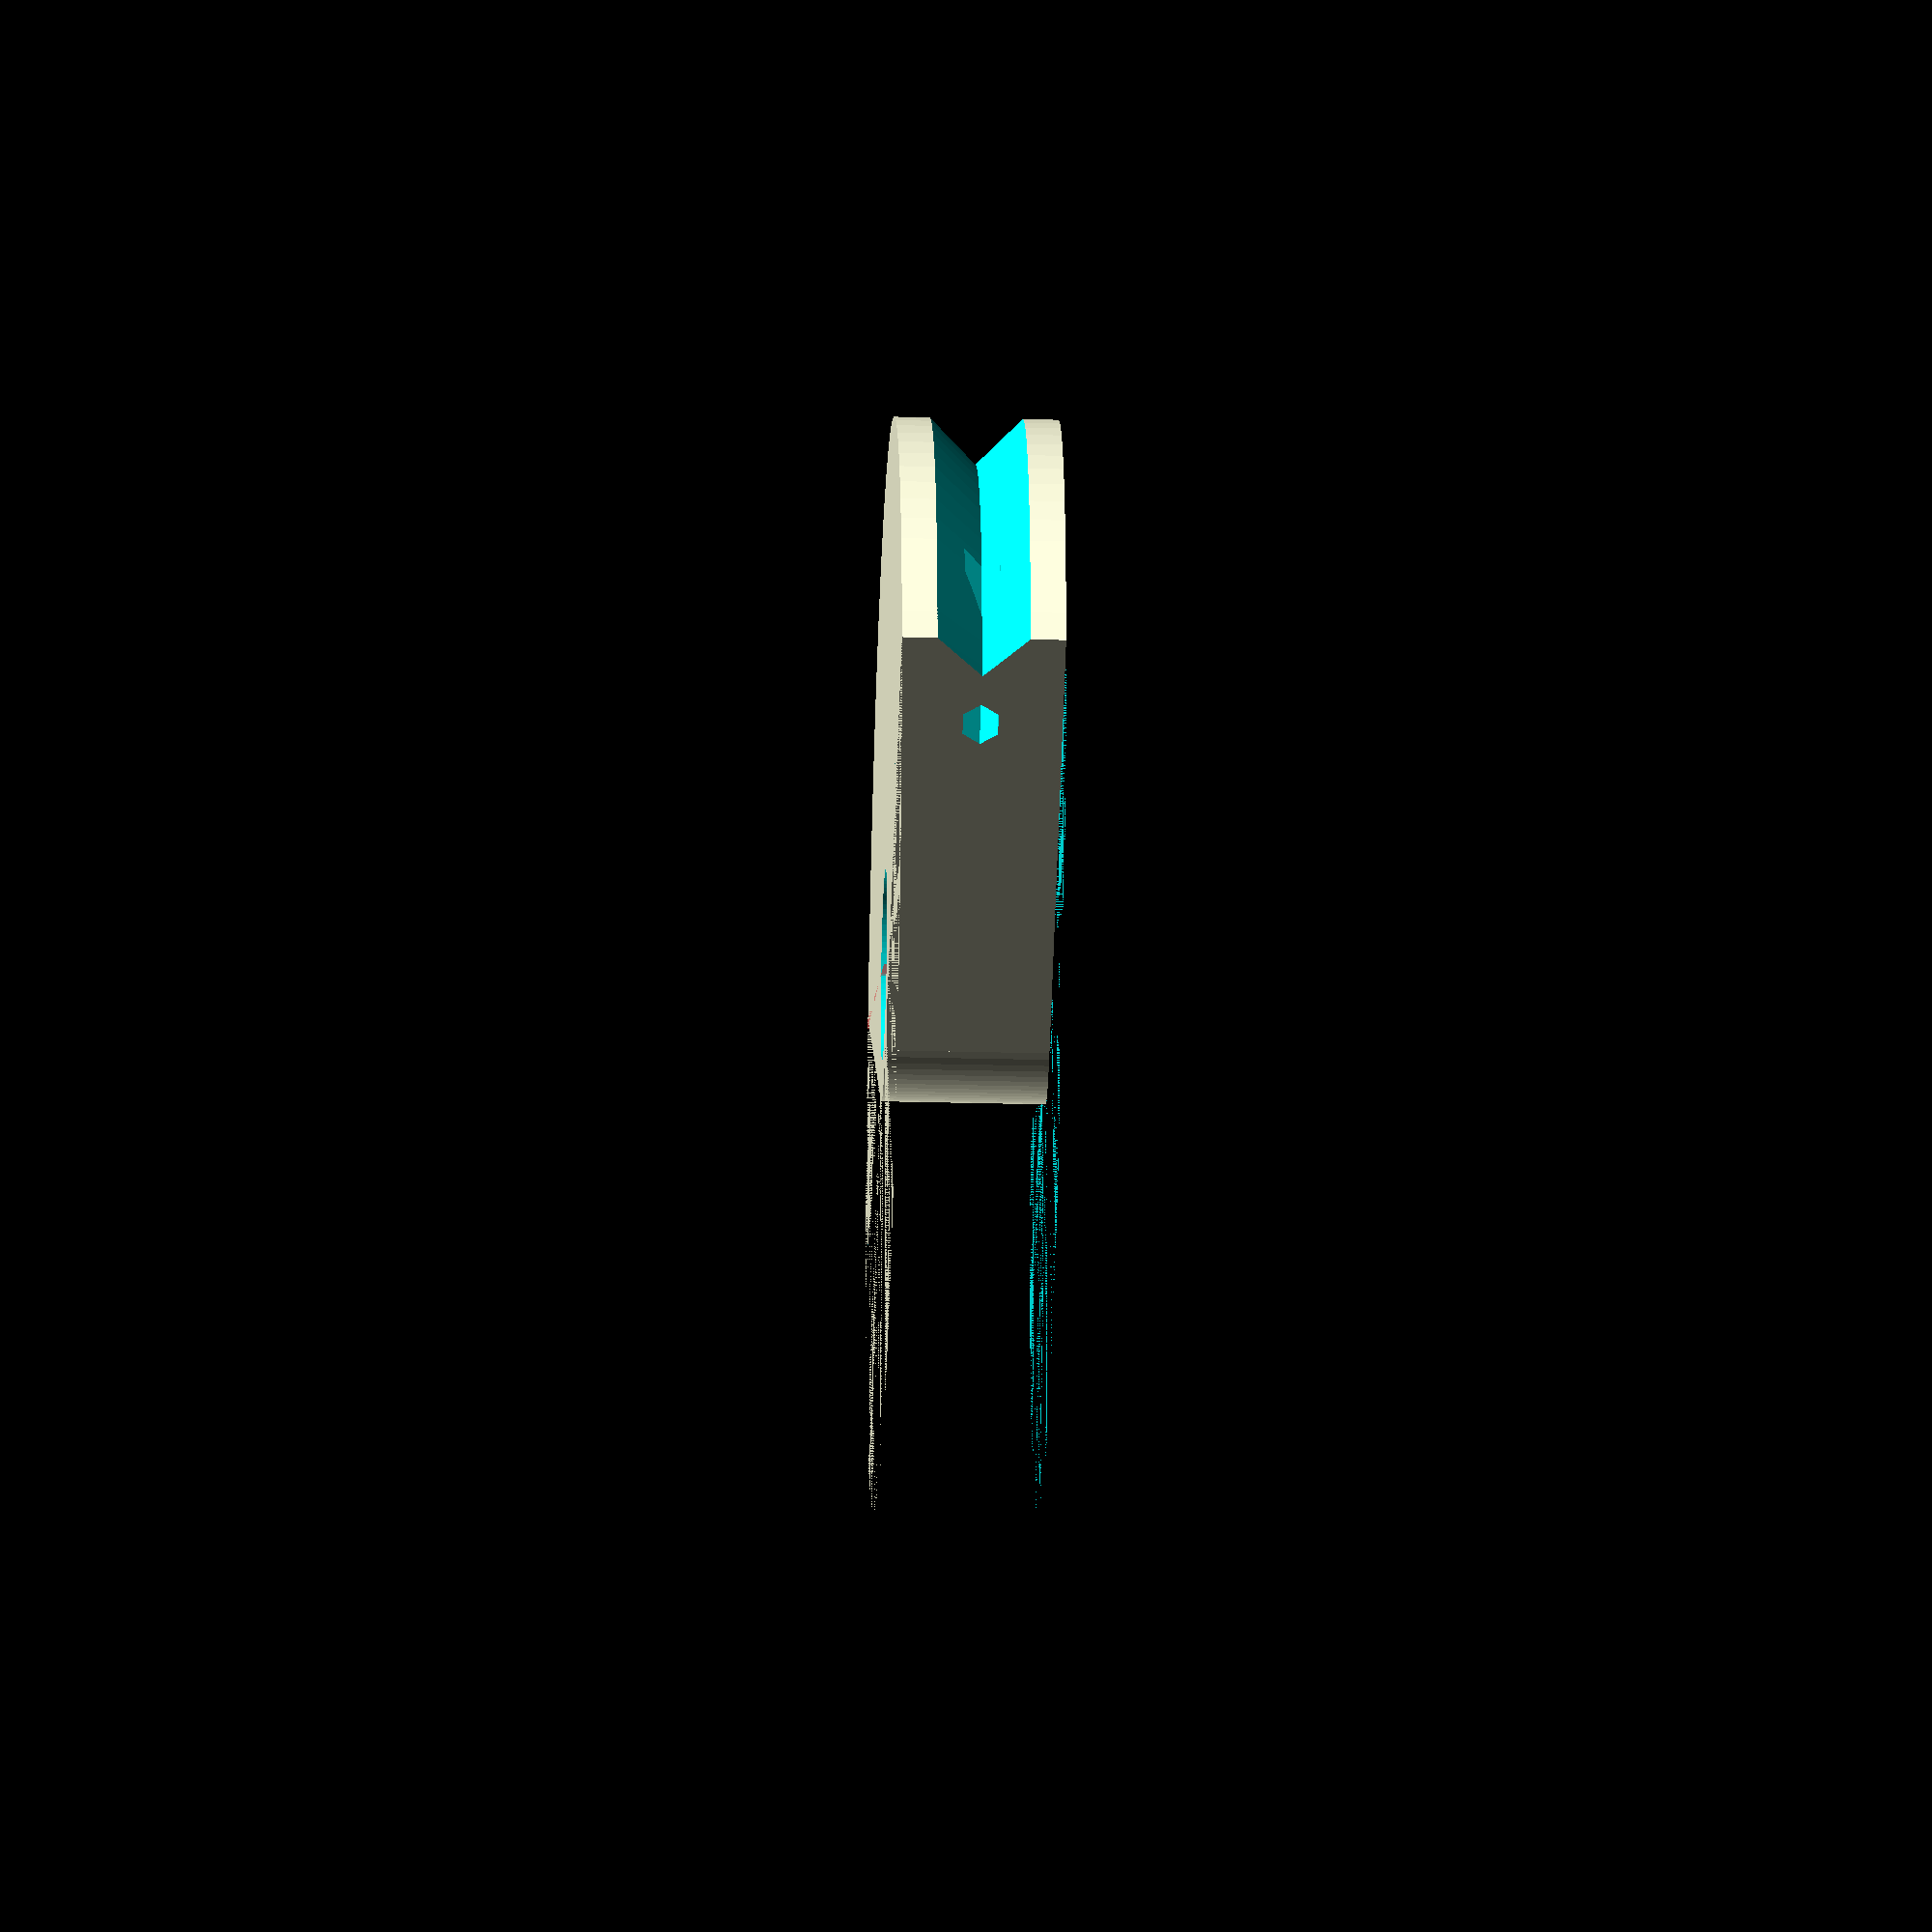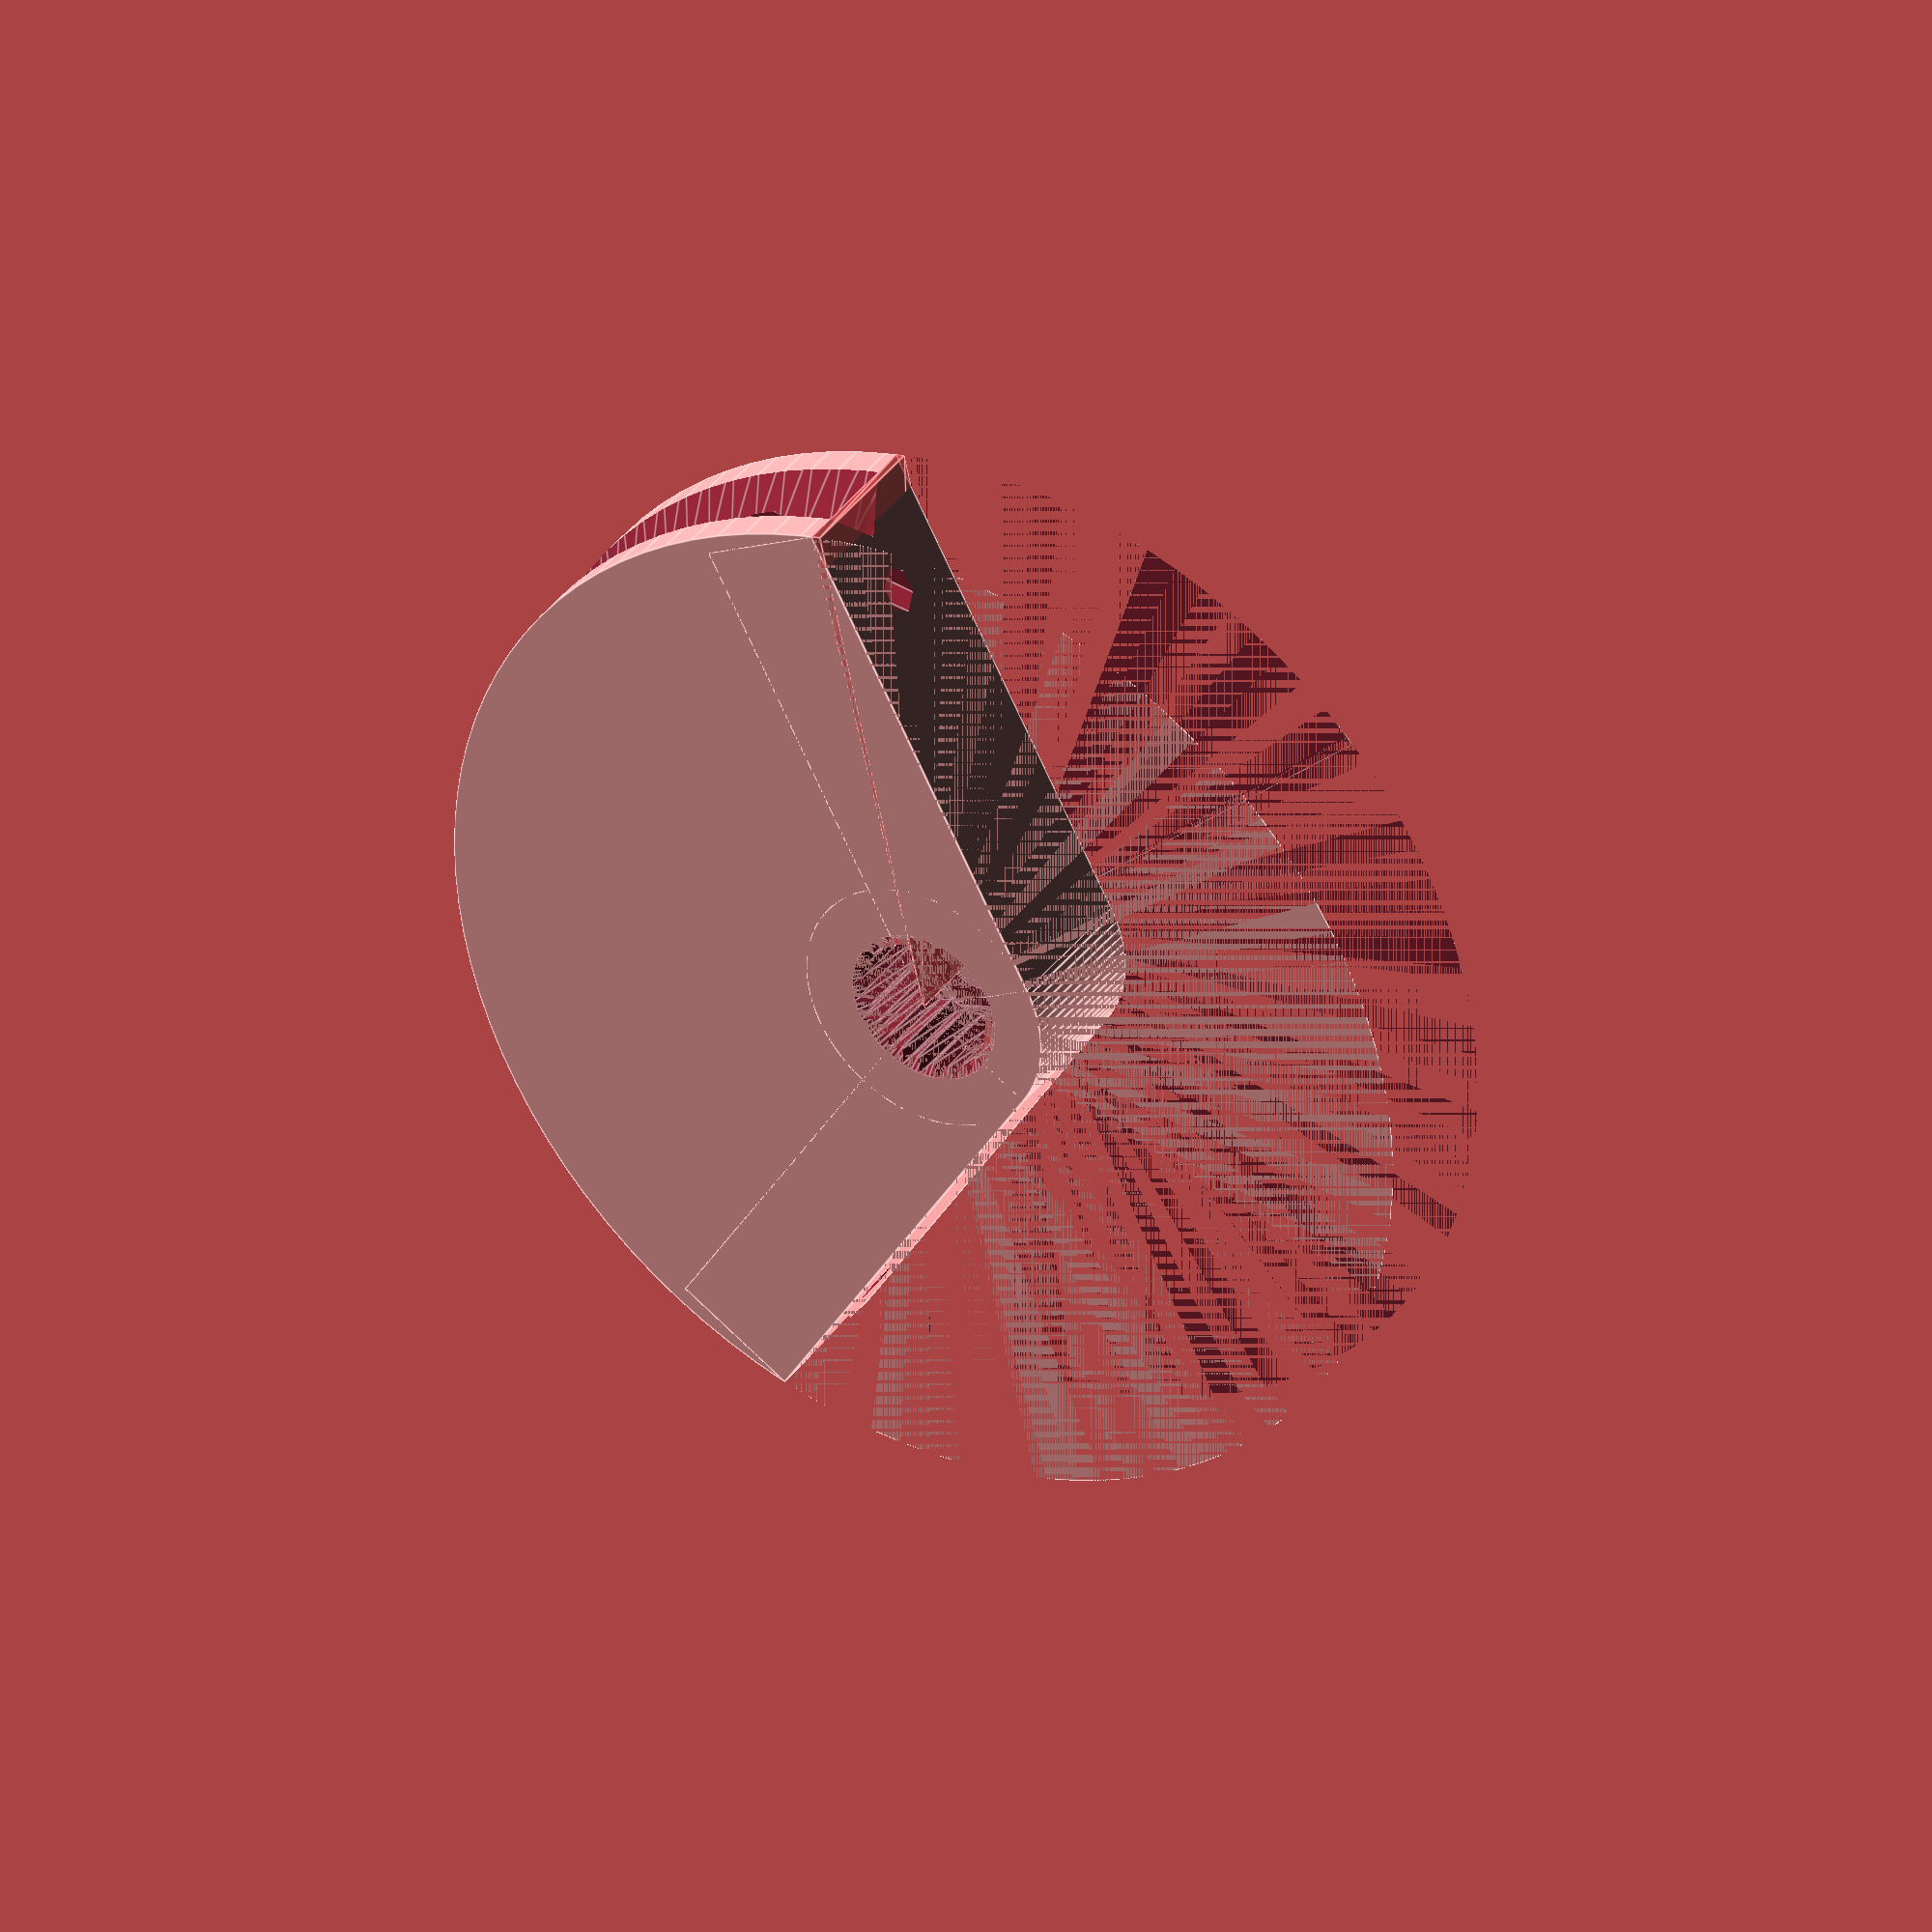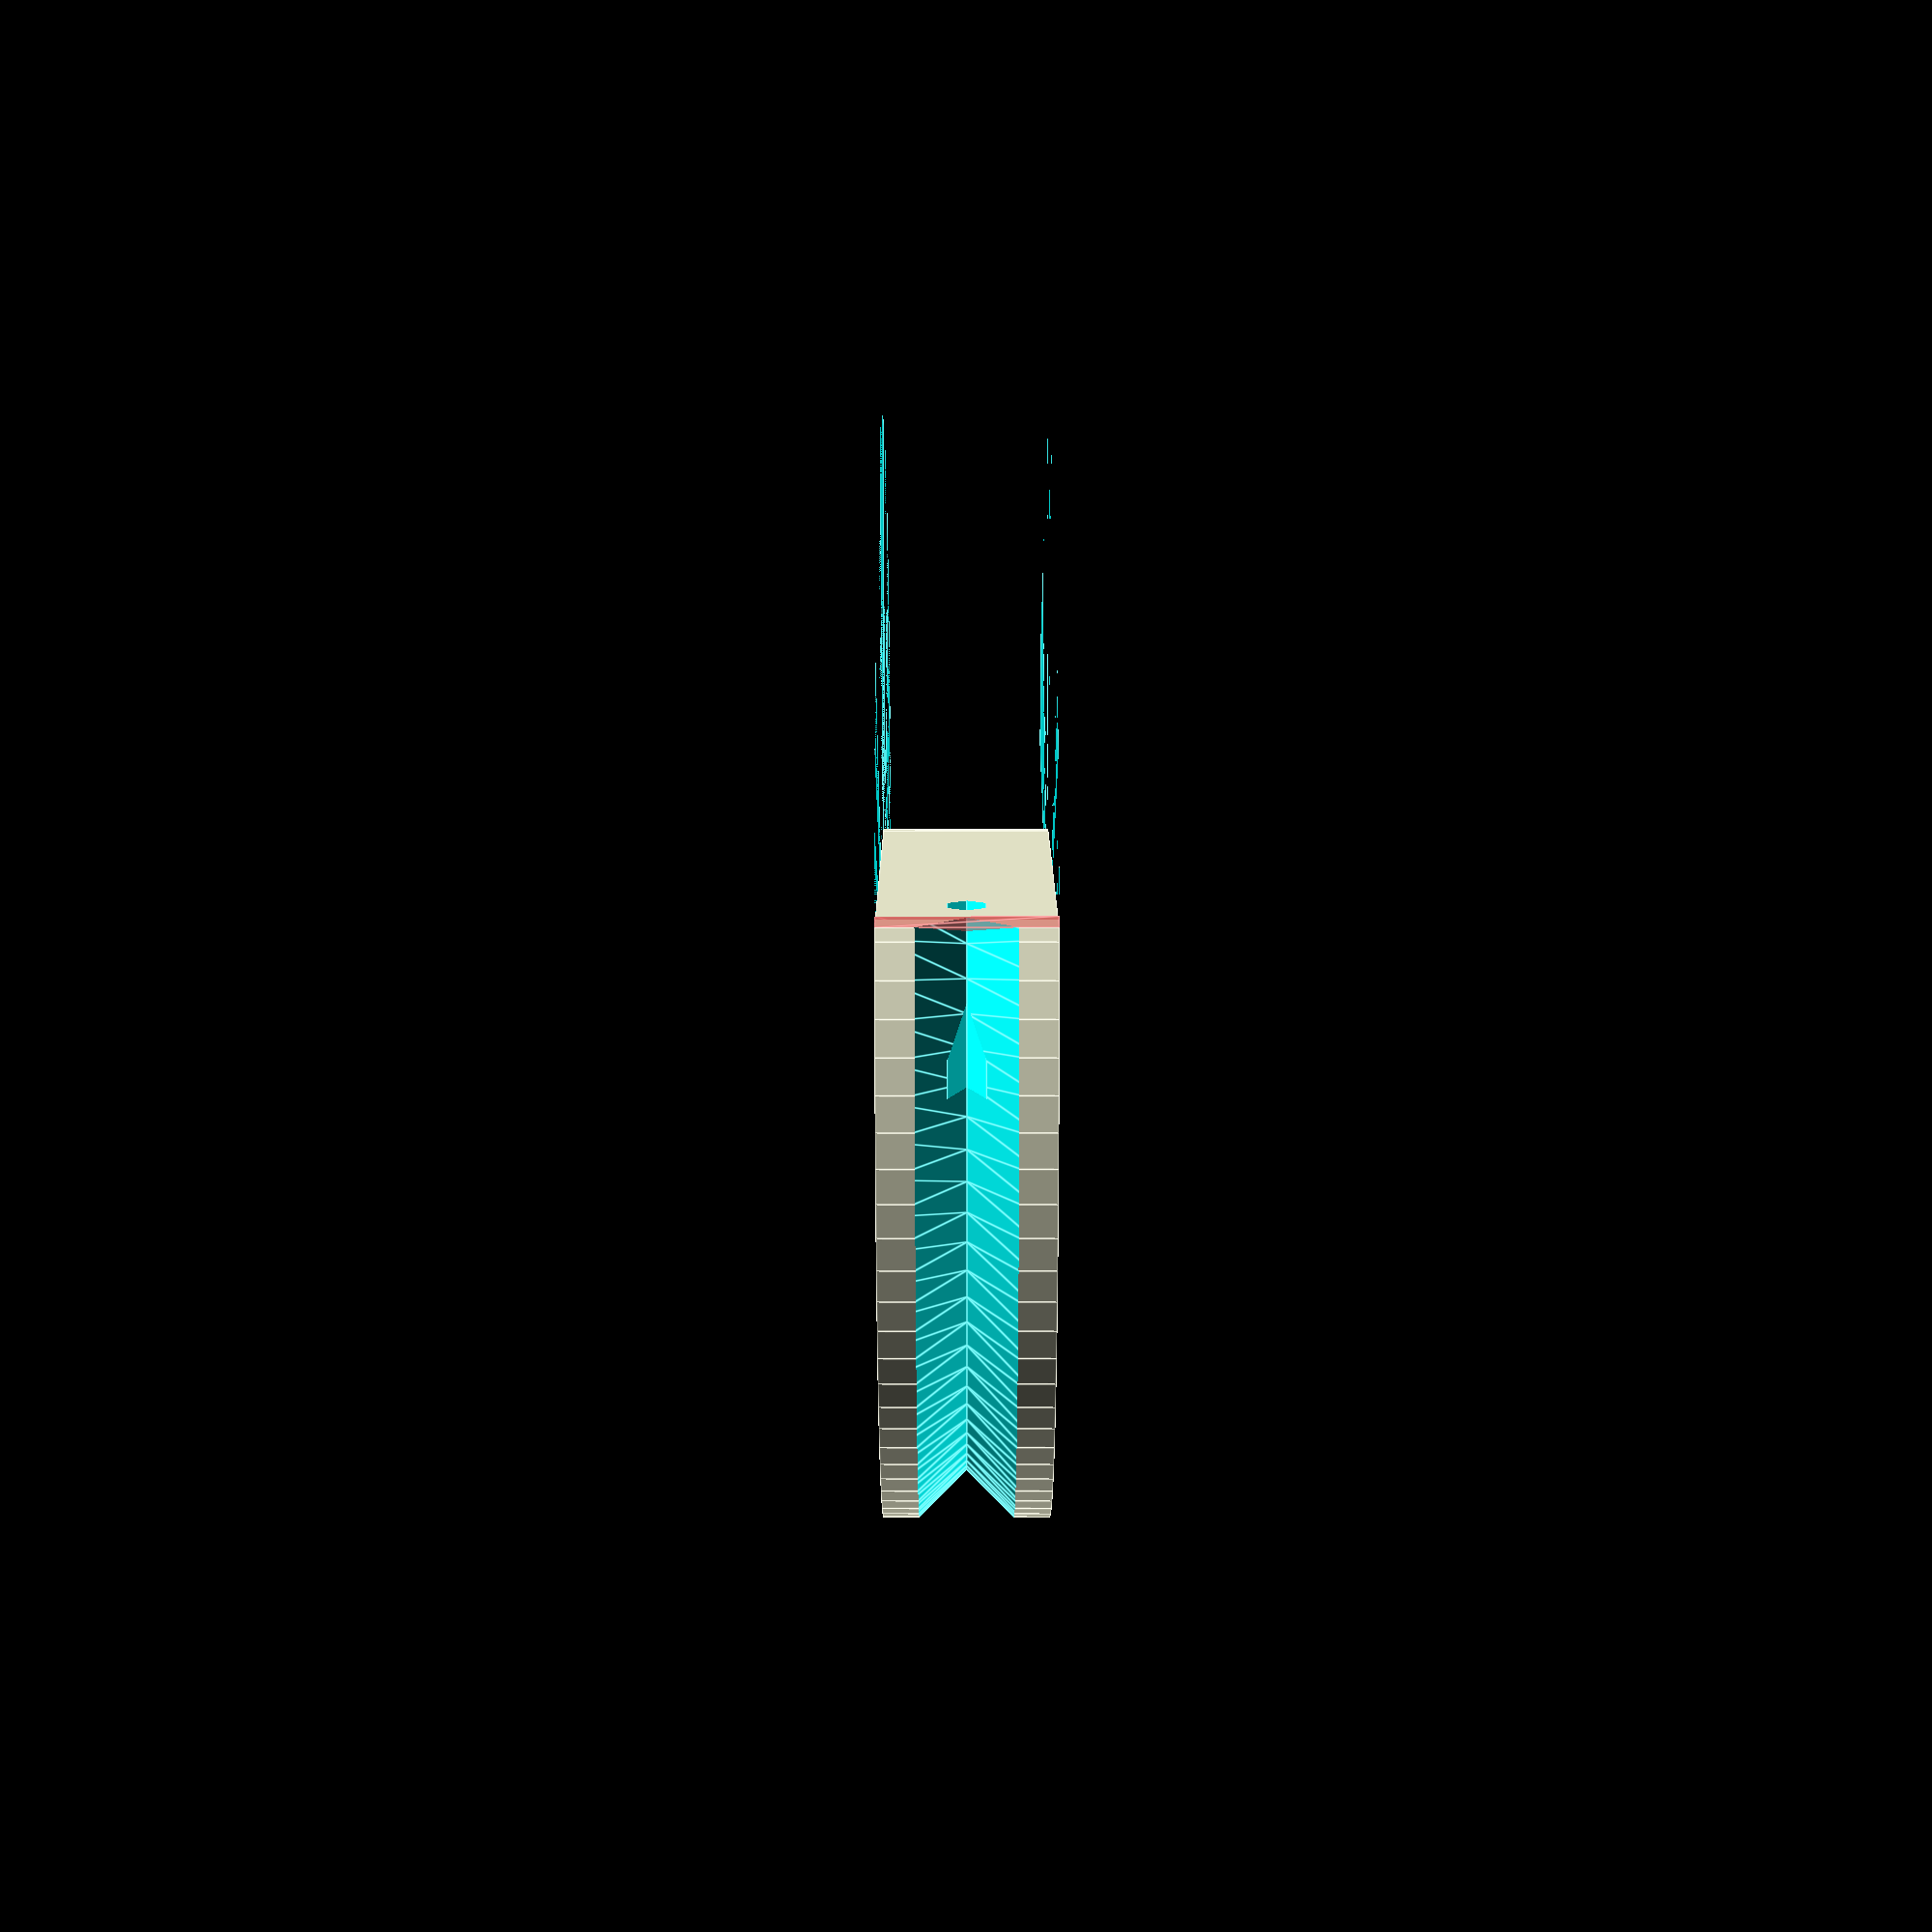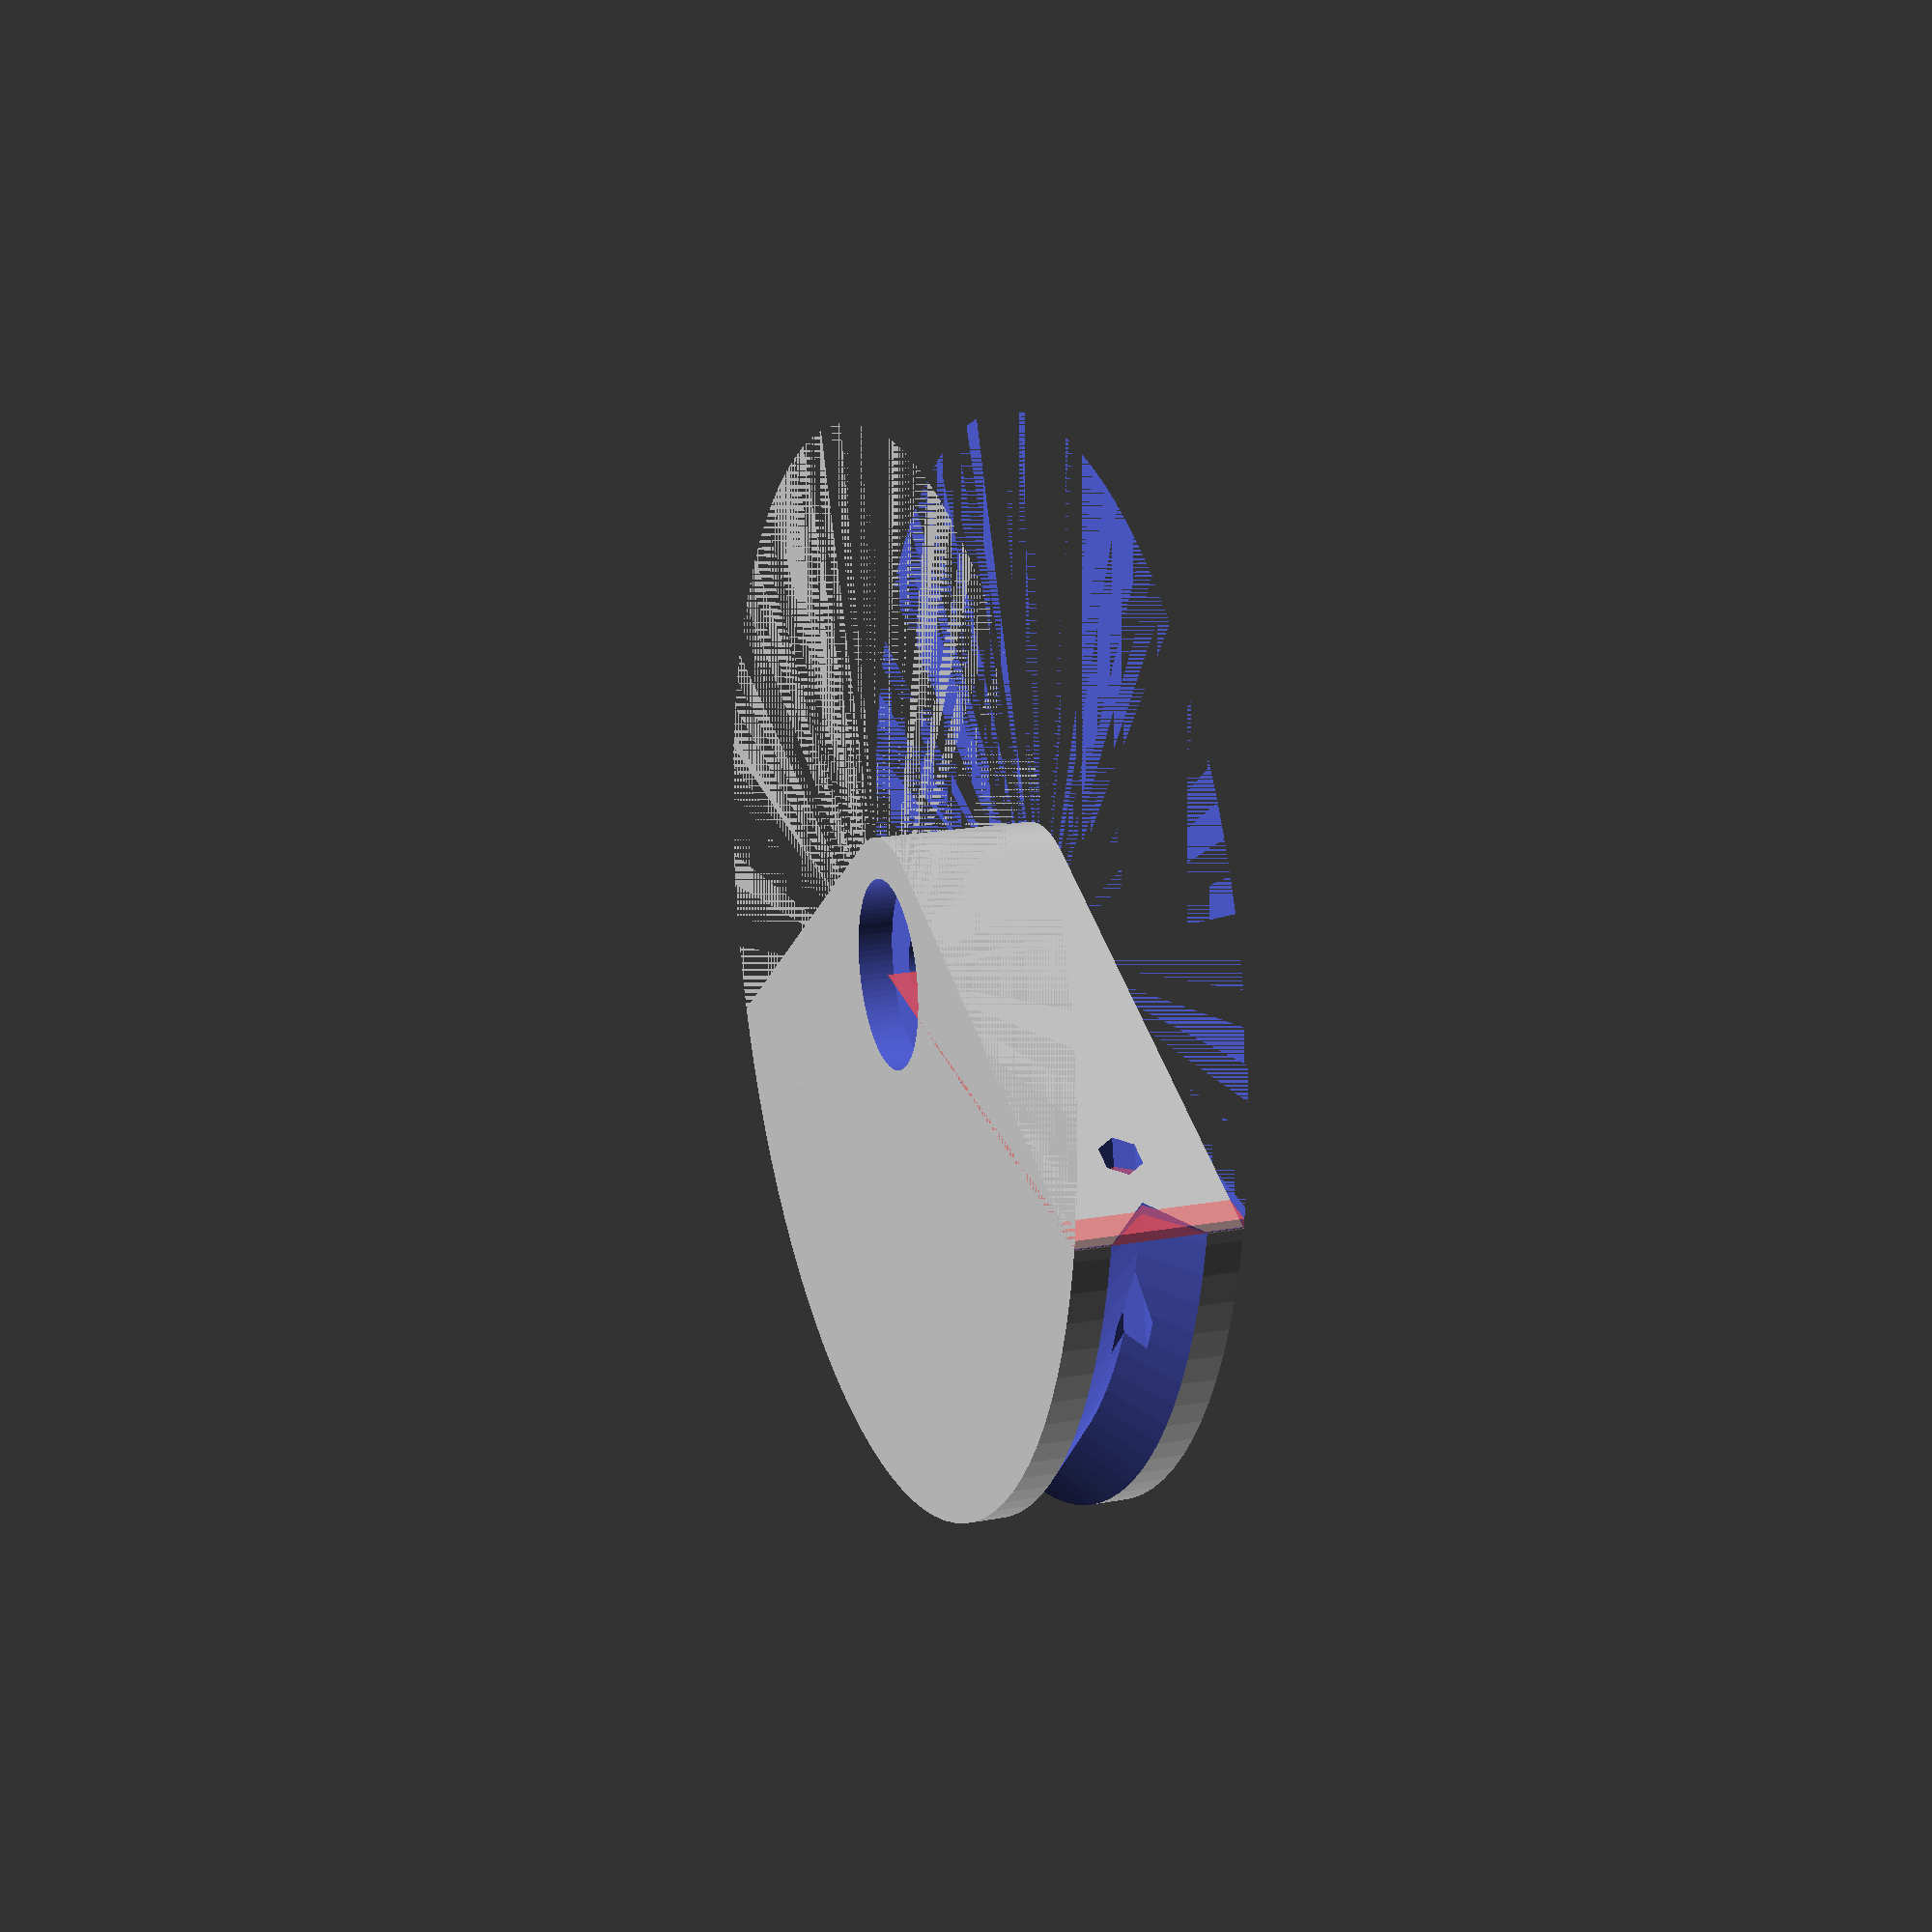
<openscad>
//---------------------------------------------------------------------------------
//-- Cable-pulling Servo Horn
//-- By William M. Hilton (wmhilton) wmhilton@gmail.com / wmhilton@drexel.edu
//-- Derived from "Servo wheel" by Juan Gonzalez (obijuan) juan@iearobotics.com
//---------------------------------------------------------------------------------
//-- A partial wheel with tie-off points, so that a servo can pull a cable.
//---------------------------------------------------------------------------------

// Customizable parameters
// The amount of degrees which you want to be able to pull.
angle = 120;
// The diameter of the cable or line being pulled.
cable_diameter = 0.75;
// The depth of the notch in the wheel. Should be >= your cable diameter.
notch_depth = 1.7;
// The outer diameter of the wheel.
wheel_diameter = 40;
// The height of the wheel. Should be >= 2*notch_depth.
wheel_height = 6;
// How much material you want around the spline connection. Has to be > 6mm.
servo_mount_diameter = 10;
// I ONLY TESTED WITH A 25 TOOTH SERVO. I have no idea if this would generate a reasonable 23 or 24 tooth horn.
num_teeth = 25;

// Computed parameters
cable_radius = cable_diameter/2;
wheel_radius = wheel_diameter/2;
servo_mount_radius = servo_mount_diameter/2;
// Calculate notch dimensions
//notch_depth = cable_radius + cable_radius*sqrt(2);
notch_height = 2*notch_depth;
inner_radius = wheel_radius - notch_depth;
//wheel_height = 2*notch_height;
// Calculate trimming dimensions
extra_theta = asin(servo_mount_radius/wheel_radius);
true_angle = angle+2*extra_theta;
// Calculate tie off hole placement. Tie off holes are 2mm in from the notch radius.
hole_enter_distance = inner_radius + cable_radius*sqrt(2);
hole_exit_x = inner_radius*cos(extra_theta) - 2 - cable_radius;
hole_angle = atan((hole_enter_distance - hole_exit_x)/servo_mount_radius);
//hole_offset_y = hole_exit_distance*sin(extra_theta);
//hole_offset_x = hole_enter_distance - hole_exit_distance*cos(extra_theta);
//hole_angle = atan(hole_offset_x/hole_offset_y);

main();

module main() {
	difference() {
		union() {
			rotate([0,0,-extra_theta])
			difference() {
				// Base wheel.
				cylinder(r=wheel_radius,h=wheel_height,$fn=100);
			
				// Cut to angle.
				cut_pie(wheel_radius,wheel_height,true_angle);
			}

			// Give the servo attachment area some circular space.
			cylinder(r=servo_mount_radius,h=wheel_height,$fn=100);

			// Add filler material on sides to give it a nice concave look.
			translate([0,-servo_mount_radius,0])
			cube([wheel_radius*cos(extra_theta),servo_mount_radius,wheel_height]); // Bottom right edge

			rotate([0,0,angle])
			cube([wheel_radius*cos(extra_theta),servo_mount_radius,wheel_height]); // Left edge
		}
		
		// Put notch in rim.
		translate([0,0, wheel_height/2-notch_depth]) // Center along rim
		rotate_extrude($fn=100)
		polygon([[inner_radius,notch_height/2],[wheel_radius+1,notch_height+1],[wheel_radius+1,-1]]);
	
		// Subtract servo mount.
		servomount(counter_sink_height=wheel_height, counter_sink_diameter=7.0);

		// Holes for tying cable off.		
		translate([hole_exit_x,-servo_mount_radius,wheel_height/2]) 
		rotate([0,0,-hole_angle]) 
		rotate([-90,0,0]) 
		translate([0,0,-2])
		cylinder(r=cable_diameter,h=wheel_diameter,$fn=6); 

		mirror([cos(angle/2+90),sin(angle/2+90),0])
		translate([hole_exit_x,-servo_mount_radius,wheel_height/2]) 
		rotate([0,0,-hole_angle]) 
		rotate([-90,0,0]) 
		translate([0,0,-2])
		cylinder(r=cable_diameter,h=wheel_diameter,$fn=6); 

	}
}

//---------------------------------------------------------------------------------
//-- Pie Cut
//-- By William M. Hilton (wmhilton) wmhilton@gmail.com / wmhilton@drexel.edu
//---------------------------------------------------------------------------------
//-- Generate a solid that can be subtracted from a cylinder to make a pie-shape.
//---------------------------------------------------------------------------------
module cut_pie(radius,height,degrees) {
	angle_to_remove = 360 - degrees;
	bite_size = 30;	
	num_bites = ceil(angle_to_remove/bite_size);
	last_bite_size = angle_to_remove - bite_size*(num_bites-1);
	echo(str("angle_to_remove: ",angle_to_remove));
	echo(str("num_bites: ",num_bites));
	echo(str("last_bite_size: ",last_bite_size));
	if (angle_to_remove <= bite_size) {
		bite(angle_to_remove,radius,height);
	} else {
		for (i=[0:num_bites-2]){
			rotate([0,0,-i*bite_size])
			bite(bite_size+1,radius,height);
			echo(str("i=",i));
		}
		#rotate([0,0,-(num_bites-1)*bite_size])
		bite(last_bite_size,radius,height);
	}
}

module bite(delta,radius,height) {
	linear_extrude(height=height)
	polygon([
		[0,0],
		[radius,0],
		[radius,-radius*tan(delta)]
	]);
}

//---------------------------------------------------------------------------------
//-- Servo Spline (Female)
//-- By William M. Hilton (wmhilton) wmhilton@gmail.com / wmhilton@drexel.edu
//---------------------------------------------------------------------------------
//-- A negative model of the part of a servo horn that attaches to the splines.
//---------------------------------------------------------------------------------
module tooth(num_teeth, outer_diameter, inner_diameter) {
	// The .99 keeps the teeth from overlapping, which seems to cause tremendous trouble.
	polygon([
		[outer_diameter/2,0],
		[inner_diameter/2*cos(180/num_teeth), inner_diameter/2*sin(180/num_teeth)*.99],
		[inner_diameter/2*cos(180/num_teeth),-inner_diameter/2*sin(180/num_teeth)*.99]
	]);
}

module splinewheel(spline_height,num_teeth,outer_diameter,inner_diameter) {
	union() {
		linear_extrude(height=spline_height)
		for (i=[1:num_teeth])
		{
			rotate([0,0,i*360/(num_teeth)])
			tooth(num_teeth, outer_diameter, inner_diameter);
		}
		linear_extrude(height=spline_height)
		circle(r=inner_diameter/2,center=true,$fn=6*num_teeth);
	}
}

module servomount(counter_sink_height=1.5, counter_sink_diameter=6.0, num_teeth=25) {
	spline_height = 3.8;
	outer_diameter = 6.1; //This is what I increased from v1 to v2. Was 6.0, now 6.1. Hopefully it'll not be such a tight press fit.
	inner_diameter = 5.3;
	screw_diameter = 3.0;
	splinewheel(spline_height,num_teeth,outer_diameter,inner_diameter);
	cylinder(r1=outer_diameter/2,r2=0,h=outer_diameter/2,$fn=100);
	cylinder(r=screw_diameter/2,h=spline_height+0.9+counter_sink_height,$fn=100);
	translate([0,0,spline_height+0.9])
	cylinder(r=counter_sink_diameter/2,h=counter_sink_height,$fn=100);
}




</openscad>
<views>
elev=34.3 azim=343.1 roll=88.1 proj=o view=wireframe
elev=324.1 azim=58.3 roll=211.0 proj=o view=edges
elev=323.3 azim=94.2 roll=89.9 proj=p view=edges
elev=340.8 azim=143.3 roll=71.1 proj=p view=solid
</views>
